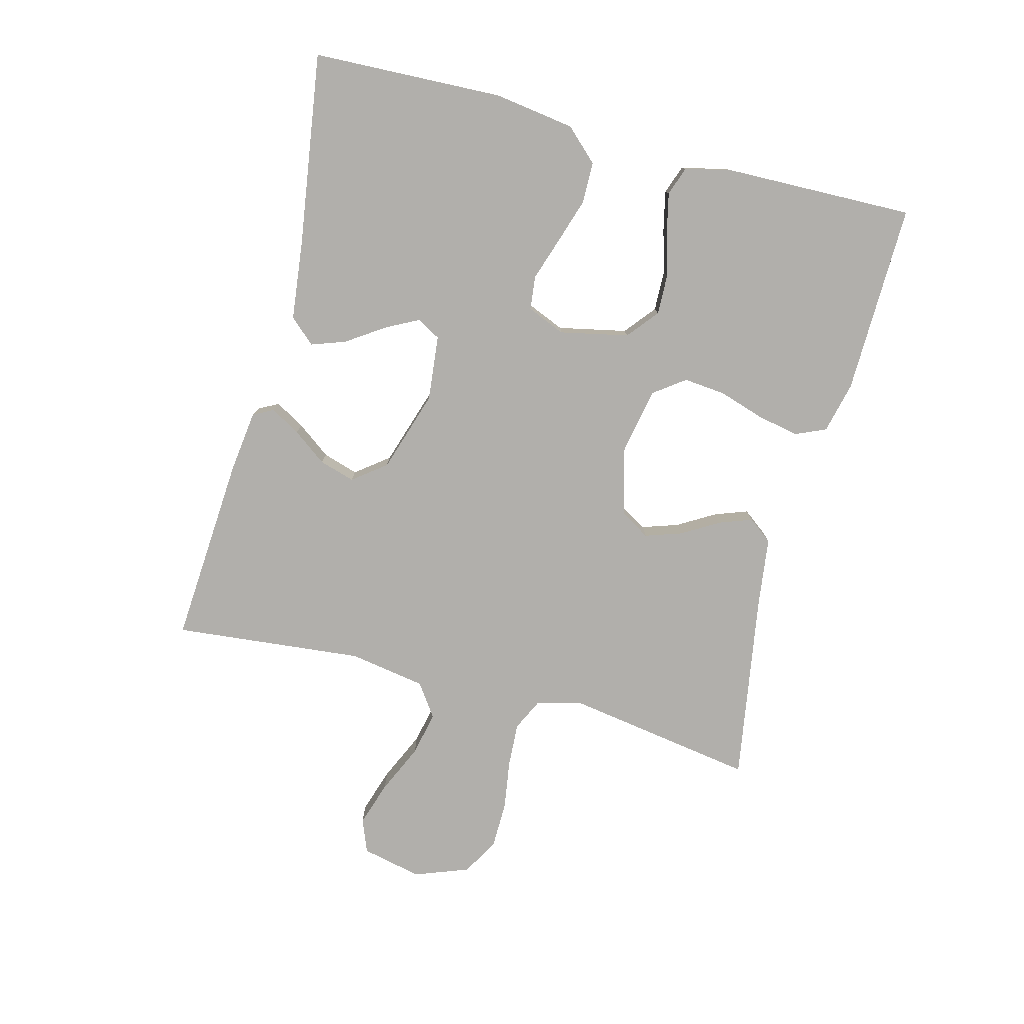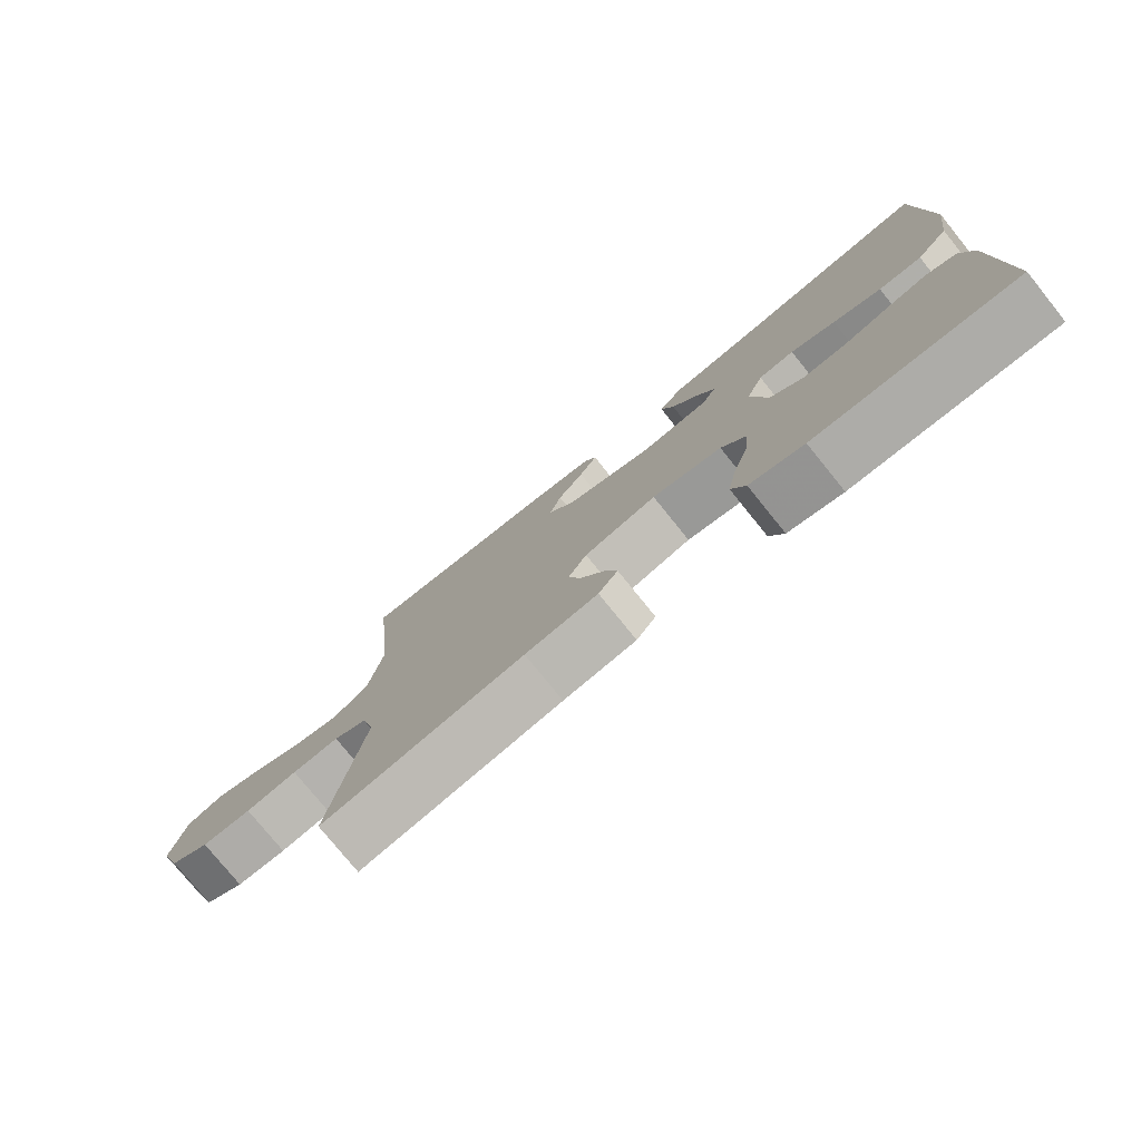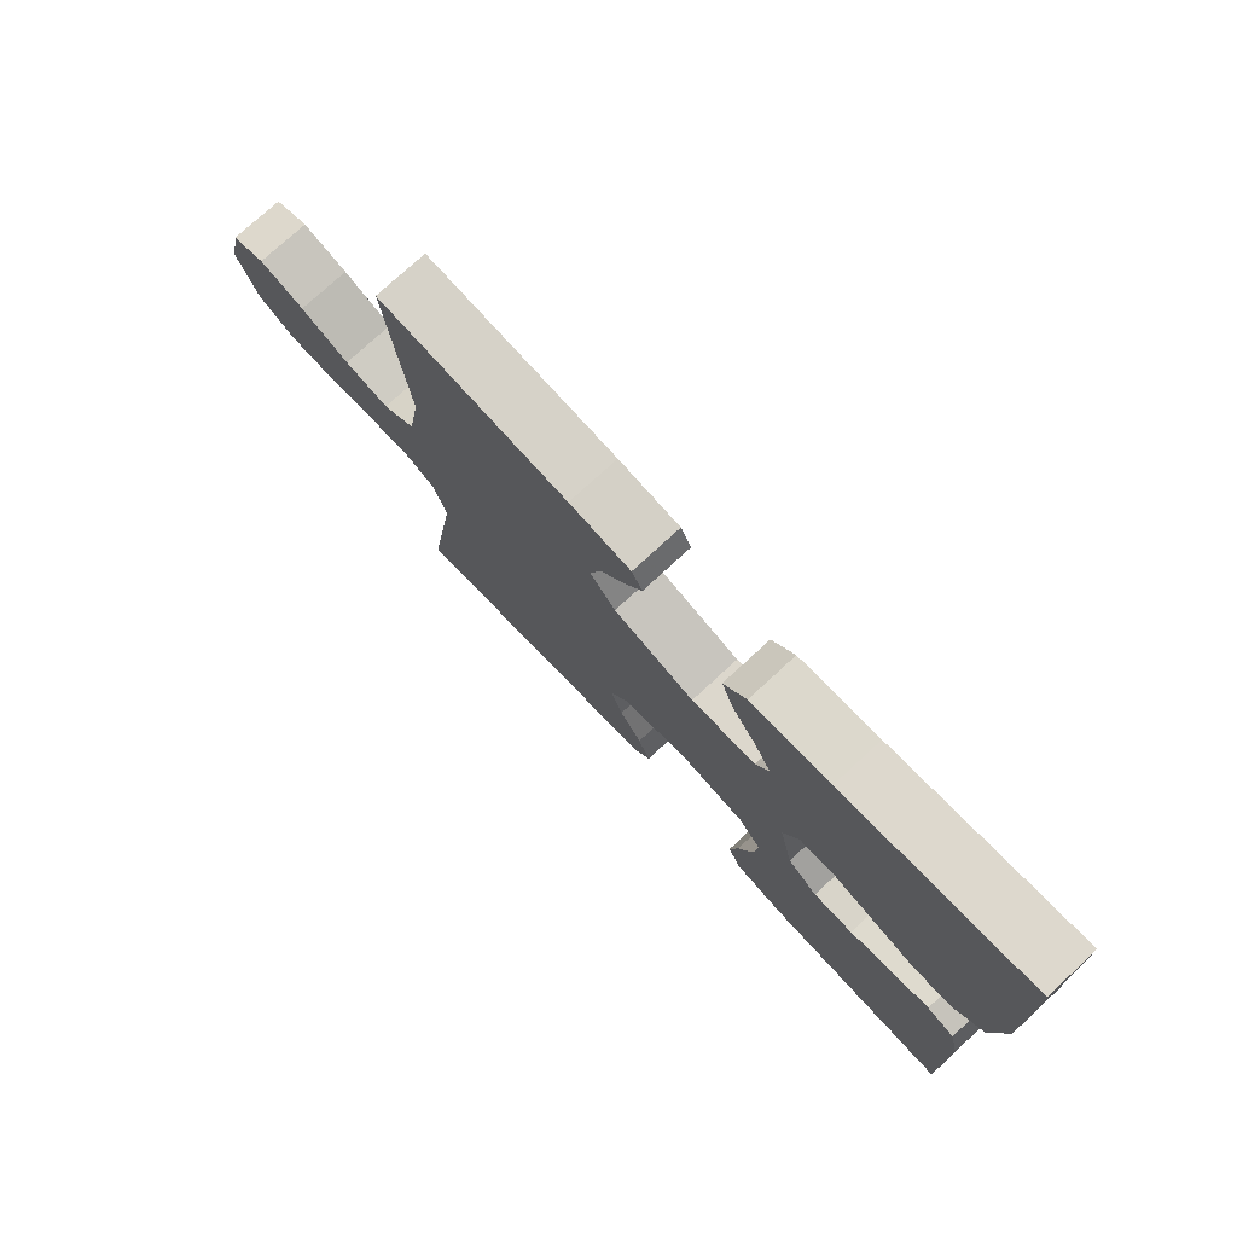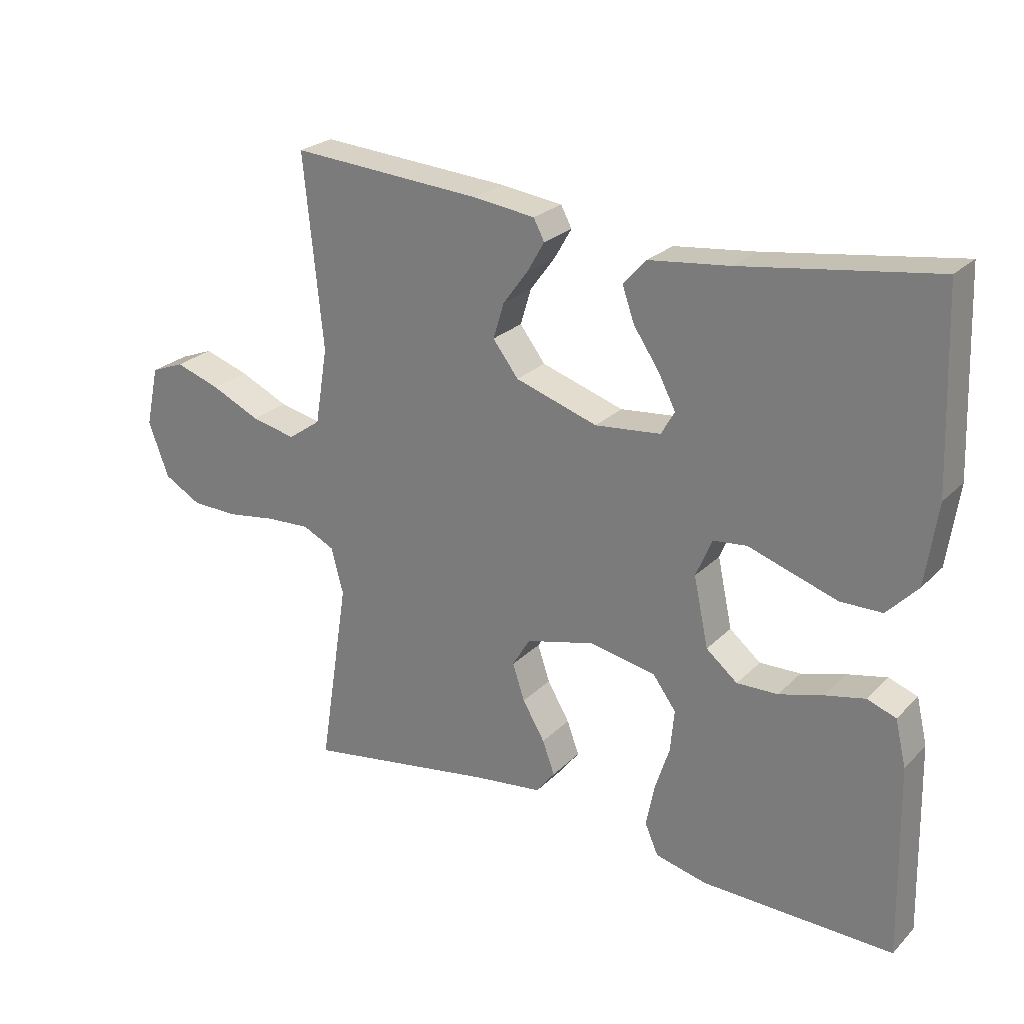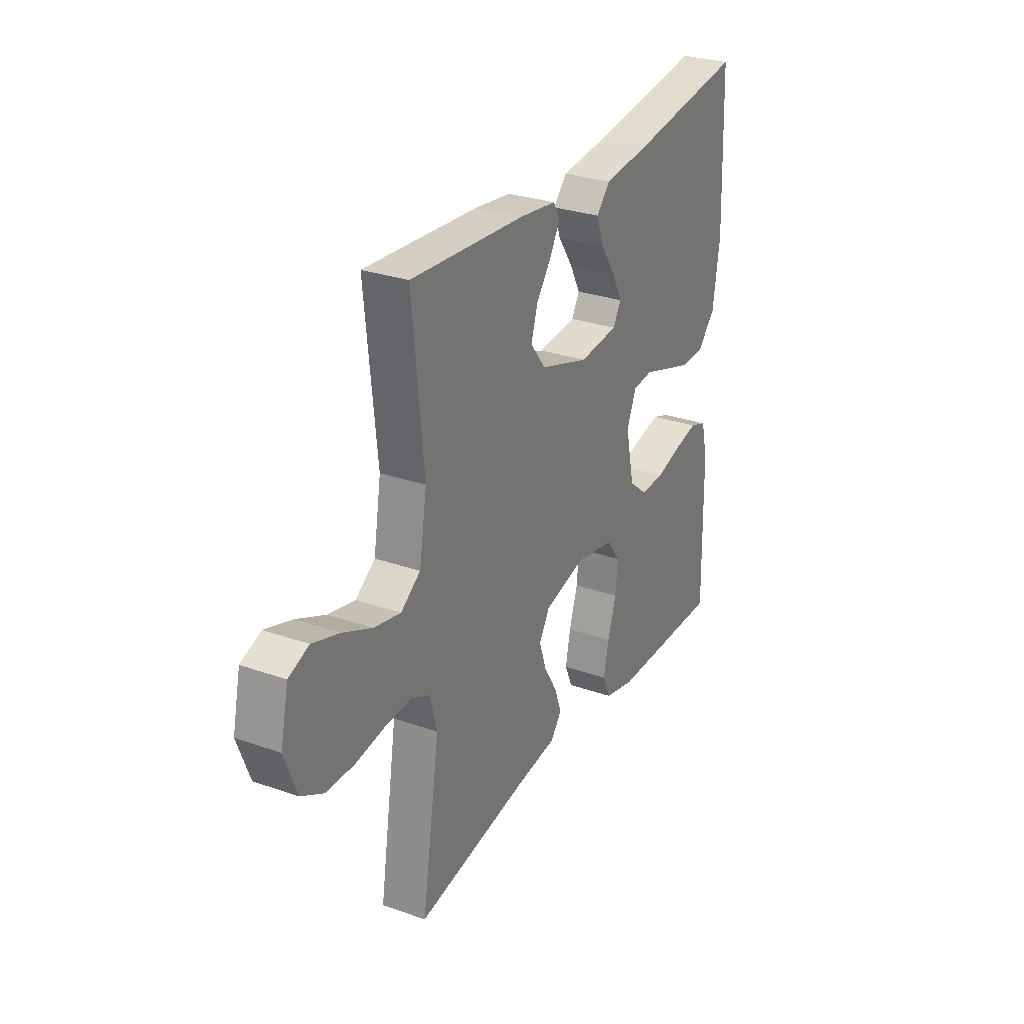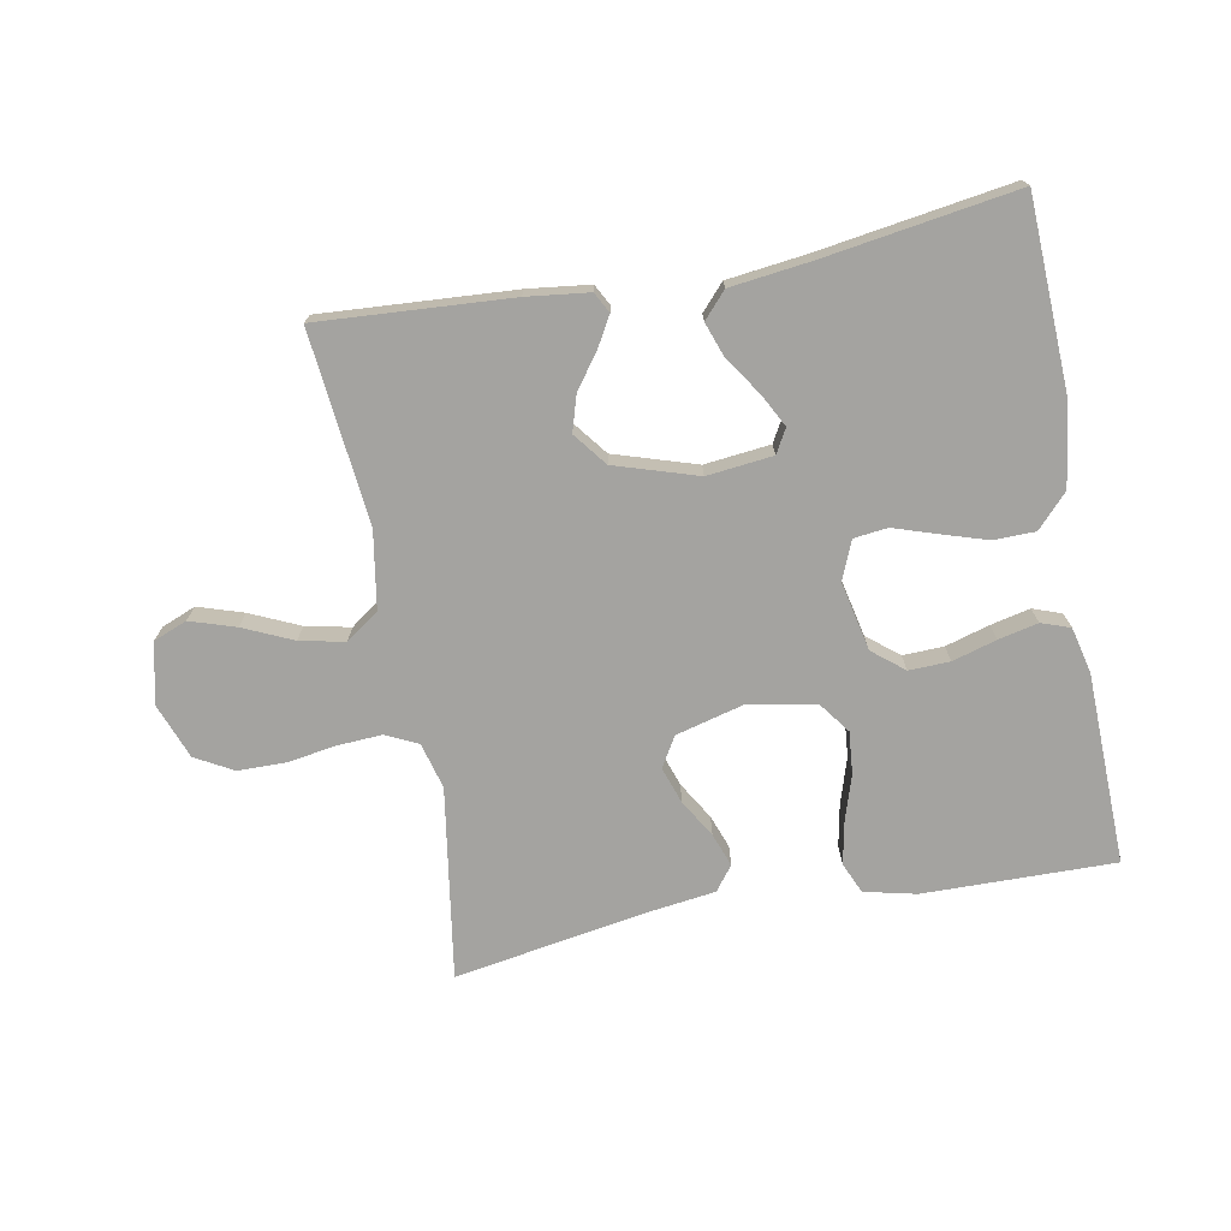
<metadata>
{"format":"obj","ext":"obj","renderer":"f3d","projection":"perspective","resolution":1024,"background":"white","views":[{"elev":-78.3,"azim":75.3,"up":"+Y"},{"elev":-77.4,"azim":38.9,"up":"+Z"},{"elev":76.0,"azim":47.3,"up":"+Z"},{"elev":25.0,"azim":33.2,"up":"+Z"},{"elev":28.8,"azim":-62.3,"up":"+Z"},{"elev":-72.9,"azim":10.7,"up":"+Y"}]}
</metadata>
<code>
v 0.5 0.07 -0.5
v 0.2 0.07 -0.495
v 0.119 0.07 -0.476
v 0.098 0.07 -0.428
v 0.111 0.07 -0.362
v 0.134 0.07 -0.29
v 0.14 0.07 -0.224
v 0.104 0.07 -0.175
v 0 0.07 -0.155
v -0.108 0.07 -0.183
v -0.136 0.07 -0.23
v -0.117 0.07 -0.287
v -0.082 0.07 -0.346
v -0.063 0.07 -0.398
v -0.092 0.07 -0.436
v -0.2 0.07 -0.45
v -0.5 0.07 -0.5
v -0.453 0.07 -0.2
v -0.472 0.07 -0.128
v -0.522 0.07 -0.104
v -0.592 0.07 -0.108
v -0.669 0.07 -0.12
v -0.743 0.07 -0.119
v -0.802 0.07 -0.086
v -0.834 0.07 0
v -0.813 0.07 0.095
v -0.76 0.07 0.116
v -0.689 0.07 0.093
v -0.612 0.07 0.058
v -0.542 0.07 0.043
v -0.49 0.07 0.08
v -0.47 0.07 0.2
v -0.5 0.07 0.5
v -0.2 0.07 0.48
v -0.103 0.07 0.468
v -0.086 0.07 0.436
v -0.113 0.07 0.389
v -0.152 0.07 0.336
v -0.169 0.07 0.28
v -0.129 0.07 0.228
v 0 0.07 0.187
v 0.103 0.07 0.198
v 0.124 0.07 0.235
v 0.097 0.07 0.287
v 0.057 0.07 0.346
v 0.038 0.07 0.4
v 0.074 0.07 0.44
v 0.2 0.07 0.455
v 0.5 0.07 0.5
v 0.512 0.07 0.2
v 0.494 0.07 0.073
v 0.446 0.07 0.022
v 0.381 0.07 0.021
v 0.309 0.07 0.044
v 0.242 0.07 0.066
v 0.189 0.07 0.06
v 0.164 0.07 0
v 0.187 0.07 -0.108
v 0.236 0.07 -0.148
v 0.3 0.07 -0.146
v 0.369 0.07 -0.126
v 0.431 0.07 -0.112
v 0.476 0.07 -0.128
v 0.493 0.07 -0.2
v 0.5 0 -0.5
v 0.2 0 -0.495
v 0.119 0 -0.476
v 0.098 0 -0.428
v 0.111 0 -0.362
v 0.134 0 -0.29
v 0.14 0 -0.224
v 0.104 0 -0.175
v 0 0 -0.155
v -0.108 0 -0.183
v -0.136 0 -0.23
v -0.117 0 -0.287
v -0.082 0 -0.346
v -0.063 0 -0.398
v -0.092 0 -0.436
v -0.2 0 -0.45
v -0.5 0 -0.5
v -0.453 0 -0.2
v -0.472 0 -0.128
v -0.522 0 -0.104
v -0.592 0 -0.108
v -0.669 0 -0.12
v -0.743 0 -0.119
v -0.802 0 -0.086
v -0.834 0 0
v -0.813 0 0.095
v -0.76 0 0.116
v -0.689 0 0.093
v -0.612 0 0.058
v -0.542 0 0.043
v -0.49 0 0.08
v -0.47 0 0.2
v -0.5 0 0.5
v -0.2 0 0.48
v -0.103 0 0.468
v -0.086 0 0.436
v -0.113 0 0.389
v -0.152 0 0.336
v -0.169 0 0.28
v -0.129 0 0.228
v 0 0 0.187
v 0.103 0 0.198
v 0.124 0 0.235
v 0.097 0 0.287
v 0.057 0 0.346
v 0.038 0 0.4
v 0.074 0 0.44
v 0.2 0 0.455
v 0.5 0 0.5
v 0.512 0 0.2
v 0.494 0 0.073
v 0.446 0 0.022
v 0.381 0 0.021
v 0.309 0 0.044
v 0.242 0 0.066
v 0.189 0 0.06
v 0.164 0 0
v 0.187 0 -0.108
v 0.236 0 -0.148
v 0.3 0 -0.146
v 0.369 0 -0.126
v 0.431 0 -0.112
v 0.476 0 -0.128
v 0.493 0 -0.2
f 4 5 6
f 3 4 6
f 2 3 6
f 1 2 6
f 64 1 6
f 63 64 6
f 62 63 6
f 61 62 6
f 60 61 6
f 59 60 6 7
f 58 59 7 8
f 57 58 8 9
f 56 57 9 10
f 53 54 55
f 52 53 55
f 51 52 55
f 50 51 55
f 49 50 55
f 48 49 55
f 48 55 56
f 46 47 48
f 45 46 48
f 44 45 48
f 43 44 48
f 43 48 56
f 42 43 56 10
f 36 37 38
f 35 36 38
f 34 35 38
f 33 34 38
f 32 33 38
f 31 32 38 39
f 30 31 39 40
f 27 28 29
f 26 27 29
f 25 26 29
f 24 25 29
f 23 24 29
f 22 23 29
f 21 22 29
f 20 21 29 30
f 30 40 41
f 20 30 41
f 19 20 41
f 16 17 18
f 16 18 19
f 15 16 19
f 14 15 19
f 13 14 19
f 12 13 19
f 42 10 11
f 41 42 11
f 19 41 11
f 11 12 19
f 70 69 68
f 70 68 67
f 70 67 66
f 70 66 65
f 70 65 128
f 70 128 127
f 70 127 126
f 70 126 125
f 70 125 124
f 71 70 124 123
f 72 71 123 122
f 73 72 122 121
f 74 73 121 120
f 119 118 117
f 119 117 116
f 119 116 115
f 119 115 114
f 119 114 113
f 119 113 112
f 120 119 112
f 112 111 110
f 112 110 109
f 112 109 108
f 112 108 107
f 120 112 107
f 74 120 107 106
f 102 101 100
f 102 100 99
f 102 99 98
f 102 98 97
f 102 97 96
f 103 102 96 95
f 104 103 95 94
f 93 92 91
f 93 91 90
f 93 90 89
f 93 89 88
f 93 88 87
f 93 87 86
f 93 86 85
f 94 93 85 84
f 105 104 94
f 105 94 84
f 105 84 83
f 82 81 80
f 83 82 80
f 83 80 79
f 83 79 78
f 83 78 77
f 83 77 76
f 75 74 106
f 75 106 105
f 75 105 83
f 83 76 75
f 1 65 66 2
f 2 66 67 3
f 3 67 68 4
f 4 68 69 5
f 5 69 70 6
f 6 70 71 7
f 7 71 72 8
f 8 72 73 9
f 9 73 74 10
f 10 74 75 11
f 11 75 76 12
f 12 76 77 13
f 13 77 78 14
f 14 78 79 15
f 15 79 80 16
f 16 80 81 17
f 17 81 82 18
f 18 82 83 19
f 19 83 84 20
f 20 84 85 21
f 21 85 86 22
f 22 86 87 23
f 23 87 88 24
f 24 88 89 25
f 25 89 90 26
f 26 90 91 27
f 27 91 92 28
f 28 92 93 29
f 29 93 94 30
f 30 94 95 31
f 31 95 96 32
f 32 96 97 33
f 33 97 98 34
f 34 98 99 35
f 35 99 100 36
f 36 100 101 37
f 37 101 102 38
f 38 102 103 39
f 39 103 104 40
f 40 104 105 41
f 41 105 106 42
f 42 106 107 43
f 43 107 108 44
f 44 108 109 45
f 45 109 110 46
f 46 110 111 47
f 47 111 112 48
f 48 112 113 49
f 49 113 114 50
f 50 114 115 51
f 51 115 116 52
f 52 116 117 53
f 53 117 118 54
f 54 118 119 55
f 55 119 120 56
f 56 120 121 57
f 57 121 122 58
f 58 122 123 59
f 59 123 124 60
f 60 124 125 61
f 61 125 126 62
f 62 126 127 63
f 63 127 128 64
f 64 128 65 1

</code>
